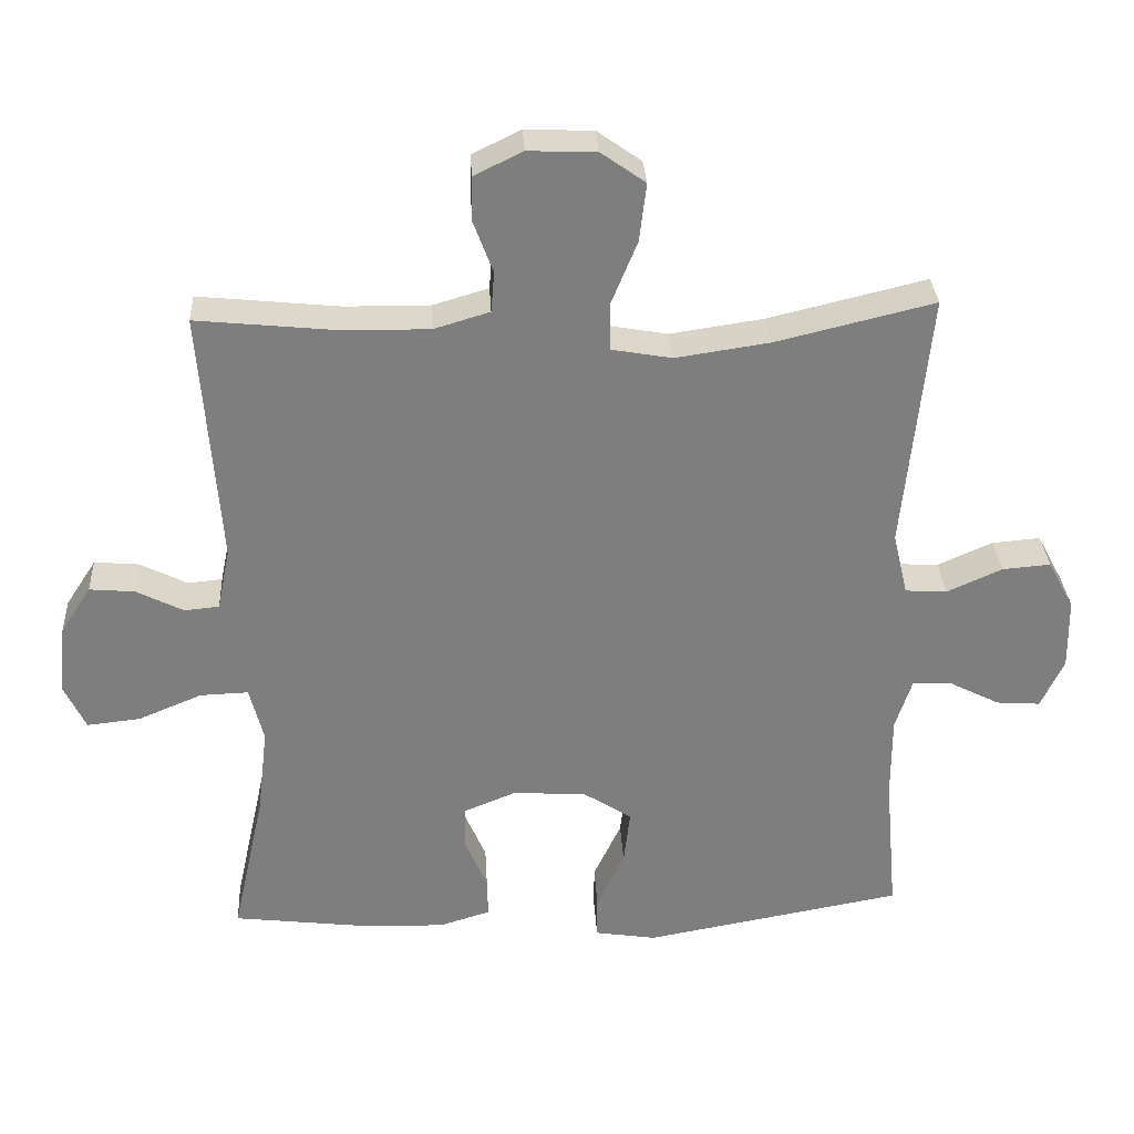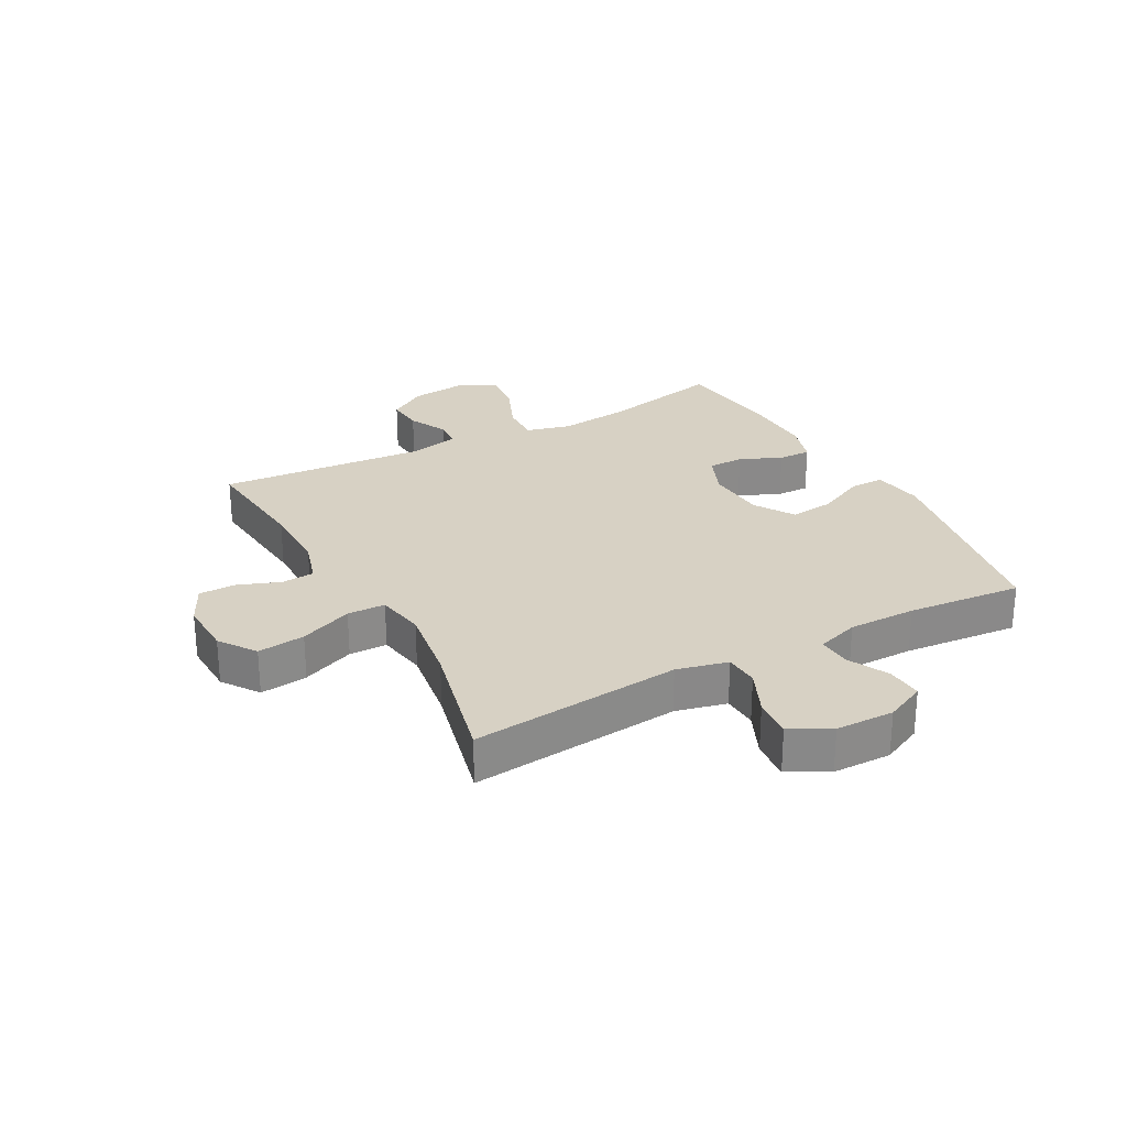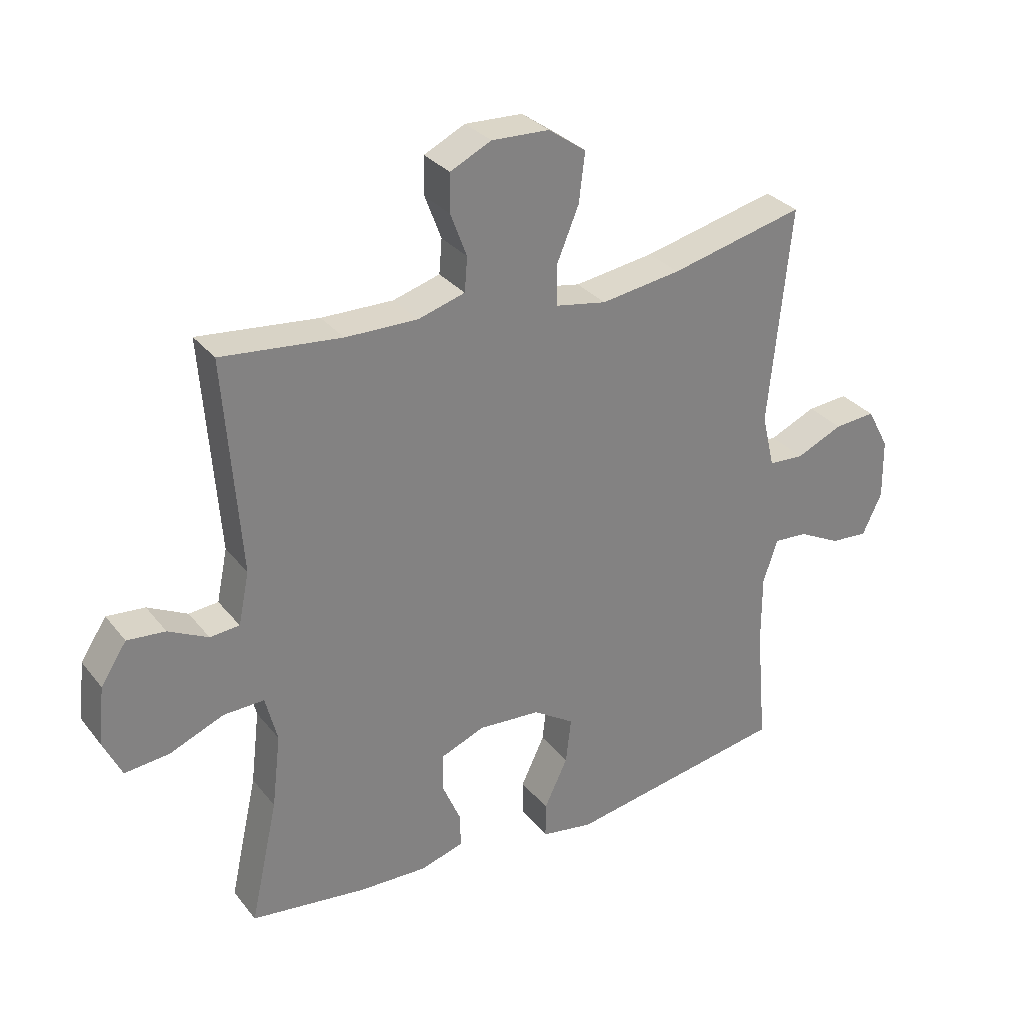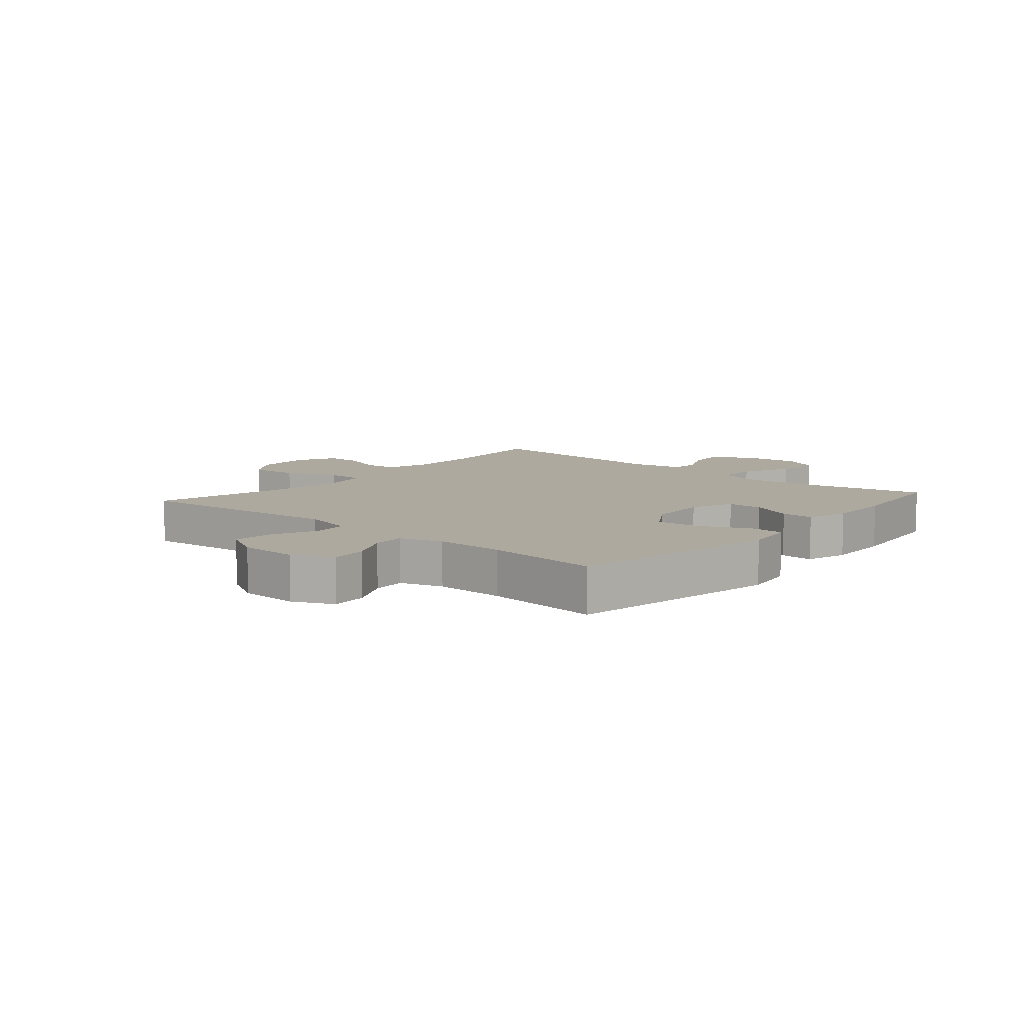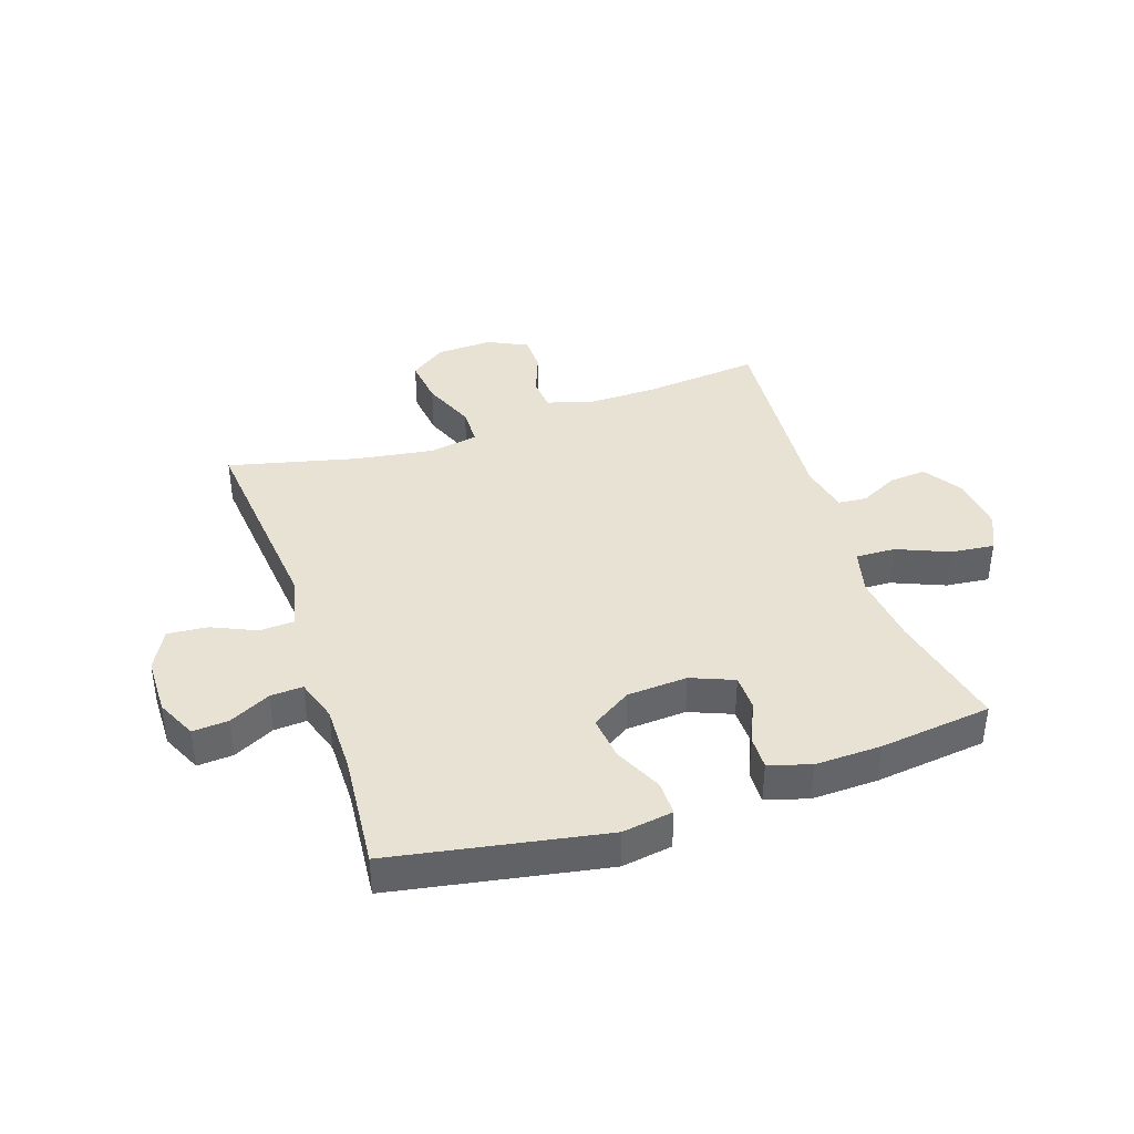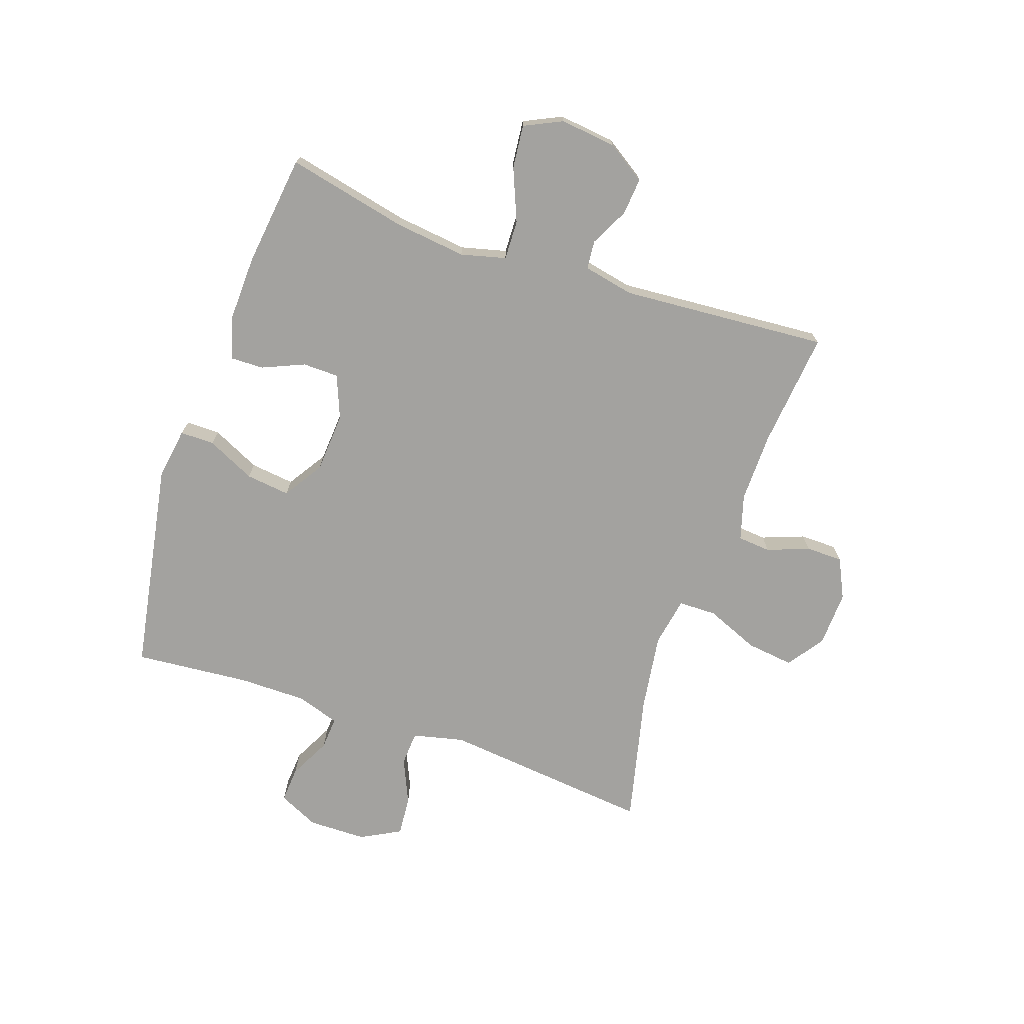
<metadata>
{"format":"obj","ext":"obj","renderer":"f3d","projection":"perspective","resolution":1024,"background":"white","views":[{"elev":30.8,"azim":-3.2,"up":"+Z"},{"elev":27.1,"azim":61.6,"up":"+Y"},{"elev":30.4,"azim":-31.1,"up":"+Z"},{"elev":9.1,"azim":130.8,"up":"+Y"},{"elev":39.8,"azim":161.5,"up":"+Y"},{"elev":-72.6,"azim":-109.1,"up":"+Y"}]}
</metadata>
<code>
o path8478
v 0.4786 0.0375 -0.3188
v 0.4786 0.0375 -0.201
v 0.5025 0.0375 -0.1276
v 0.5588 0.0375 -0.1312
v 0.6299 0.0375 -0.1672
v 0.6919 0.0375 -0.1717
v 0.7247 0.0375 -0.1021
v 0.7232 0.0375 -0.001114
v 0.6863 0.0375 0.06752
v 0.6176 0.0375 0.06177
v 0.5398 0.0375 0.02707
v 0.4805 0.0375 0.03072
v 0.4596 0.0375 0.1192
v 0.4964 0.0375 0.4834
v 0.2724 0.0375 0.4297
v 0.139 0.0375 0.41
v 0.0534 0.0375 0.4252
v 0.05231 0.0375 0.4908
v 0.08993 0.0375 0.5822
v 0.09987 0.0375 0.6642
v 0.03694 0.0375 0.7086
v -0.05926 0.0375 0.7122
v -0.128 0.0375 0.6787
v -0.1285 0.0375 0.615
v -0.101 0.0375 0.5423
v -0.1057 0.0375 0.4853
v -0.1843 0.0375 0.4619
v -0.3046 0.0375 0.4632
v -0.5055 0.0375 0.4834
v -0.4784 0.0375 0.1251
v -0.4963 0.0375 0.0376
v -0.5455 0.0375 0.03305
v -0.612 0.0375 0.06631
v -0.6758 0.0375 0.07188
v -0.7189 0.0375 0.005577
v -0.7298 0.0375 -0.09142
v -0.6986 0.0375 -0.1566
v -0.6234 0.0375 -0.1487
v -0.5332 0.0375 -0.1111
v -0.4649 0.0375 -0.1087
v -0.445 0.0375 -0.1863
v -0.4595 0.0375 -0.3097
v -0.5055 0.0375 -0.5183
v -0.312 0.0375 -0.5417
v -0.1973 0.0375 -0.545
v -0.1249 0.0375 -0.523
v -0.1262 0.0375 -0.4663
v -0.1576 0.0375 -0.3938
v -0.1567 0.0375 -0.3316
v -0.08241 0.0375 -0.3015
v 0.02151 0.0375 -0.3082
v 0.09022 0.0375 -0.3521
v 0.08126 0.0375 -0.4283
v 0.04189 0.0375 -0.5114
v 0.04173 0.0375 -0.5707
v 0.129 0.0375 -0.5844
v 0.4964 0.0375 -0.5183
v 0.4786 -0.0375 -0.3188
v 0.4786 -0.0375 -0.201
v 0.5025 -0.0375 -0.1276
v 0.5588 -0.0375 -0.1312
v 0.6299 -0.0375 -0.1672
v 0.6919 -0.0375 -0.1717
v 0.7247 -0.0375 -0.1021
v 0.7232 -0.0375 -0.001114
v 0.6863 -0.0375 0.06752
v 0.6176 -0.0375 0.06177
v 0.5398 -0.0375 0.02707
v 0.4805 -0.0375 0.03072
v 0.4596 -0.0375 0.1192
v 0.4964 -0.0375 0.4834
v 0.2724 -0.0375 0.4297
v 0.139 -0.0375 0.41
v 0.0534 -0.0375 0.4252
v 0.05231 -0.0375 0.4908
v 0.08993 -0.0375 0.5822
v 0.09987 -0.0375 0.6642
v 0.03694 -0.0375 0.7086
v -0.05926 -0.0375 0.7122
v -0.128 -0.0375 0.6787
v -0.1285 -0.0375 0.615
v -0.101 -0.0375 0.5423
v -0.1057 -0.0375 0.4853
v -0.1843 -0.0375 0.4619
v -0.3046 -0.0375 0.4632
v -0.5055 -0.0375 0.4834
v -0.4784 -0.0375 0.1251
v -0.4963 -0.0375 0.0376
v -0.5455 -0.0375 0.03305
v -0.612 -0.0375 0.06631
v -0.6758 -0.0375 0.07188
v -0.7189 -0.0375 0.005577
v -0.7298 -0.0375 -0.09142
v -0.6986 -0.0375 -0.1566
v -0.6234 -0.0375 -0.1487
v -0.5332 -0.0375 -0.1111
v -0.4649 -0.0375 -0.1087
v -0.445 -0.0375 -0.1863
v -0.4595 -0.0375 -0.3097
v -0.5055 -0.0375 -0.5183
v -0.312 -0.0375 -0.5417
v -0.1973 -0.0375 -0.545
v -0.1249 -0.0375 -0.523
v -0.1262 -0.0375 -0.4663
v -0.1576 -0.0375 -0.3938
v -0.1567 -0.0375 -0.3316
v -0.08241 -0.0375 -0.3015
v 0.02151 -0.0375 -0.3082
v 0.09022 -0.0375 -0.3521
v 0.08126 -0.0375 -0.4283
v 0.04189 -0.0375 -0.5114
v 0.04173 -0.0375 -0.5707
v 0.129 -0.0375 -0.5844
v 0.4964 -0.0375 -0.5183
v 0.04173 0.0375 -0.5707
v 0.04173 0.0375 -0.5707
v 0.129 0.0375 -0.5844
v 0.04189 0.0375 -0.5114
v -0.312 0.0375 -0.5417
v -0.1973 0.0375 -0.545
v -0.1249 0.0375 -0.523
v -0.1249 0.0375 -0.523
v -0.5055 0.0375 -0.5183
v -0.5055 0.0375 -0.5183
v 0.4964 0.0375 -0.5183
v 0.4964 0.0375 -0.5183
v -0.1262 0.0375 -0.4663
v 0.08126 0.0375 -0.4283
v -0.1576 0.0375 -0.3938
v 0.4786 0.0375 -0.3188
v 0.09022 0.0375 -0.3521
v 0.09022 0.0375 -0.3521
v -0.4595 0.0375 -0.3097
v -0.1567 0.0375 -0.3316
v -0.1567 0.0375 -0.3316
v 0.02151 0.0375 -0.3082
v -0.08241 0.0375 -0.3015
v 0.4786 0.0375 -0.201
v -0.445 0.0375 -0.1863
v 0.5025 0.0375 -0.1276
v 0.5025 0.0375 -0.1276
v -0.4649 0.0375 -0.1087
v -0.4649 0.0375 -0.1087
v 0.6299 0.0375 -0.1672
v 0.6919 0.0375 -0.1717
v 0.6919 0.0375 -0.1717
v 0.7247 0.0375 -0.1021
v 0.5588 0.0375 -0.1312
v -0.7298 0.0375 -0.09142
v -0.6986 0.0375 -0.1566
v -0.6986 0.0375 -0.1566
v -0.6234 0.0375 -0.1487
v -0.5332 0.0375 -0.1111
v 0.7232 0.0375 -0.001114
v -0.7189 0.0375 0.005577
v 0.6863 0.0375 0.06752
v 0.6863 0.0375 0.06752
v -0.6758 0.0375 0.07188
v -0.6758 0.0375 0.07188
v 0.5398 0.0375 0.02707
v 0.4805 0.0375 0.03072
v 0.4805 0.0375 0.03072
v 0.6176 0.0375 0.06177
v 0.4596 0.0375 0.1192
v -0.612 0.0375 0.06631
v -0.5455 0.0375 0.03305
v -0.4963 0.0375 0.0376
v -0.4963 0.0375 0.0376
v -0.4784 0.0375 0.1251
v -0.5055 0.0375 0.4834
v -0.5055 0.0375 0.4834
v 0.139 0.0375 0.41
v 0.0534 0.0375 0.4252
v 0.0534 0.0375 0.4252
v 0.2724 0.0375 0.4297
v -0.3046 0.0375 0.4632
v -0.1843 0.0375 0.4619
v 0.05231 0.0375 0.4908
v 0.4964 0.0375 0.4834
v 0.4964 0.0375 0.4834
v -0.1057 0.0375 0.4853
v -0.1057 0.0375 0.4853
v -0.101 0.0375 0.5423
v 0.08993 0.0375 0.5822
v -0.1285 0.0375 0.615
v 0.09987 0.0375 0.6642
v 0.09987 0.0375 0.6642
v -0.128 0.0375 0.6787
v -0.128 0.0375 0.6787
v 0.03694 0.0375 0.7086
v -0.05926 0.0375 0.7122
v 0.04173 -0.0375 -0.5707
v 0.04173 -0.0375 -0.5707
v 0.129 -0.0375 -0.5844
v 0.04189 -0.0375 -0.5114
v -0.312 -0.0375 -0.5417
v -0.1973 -0.0375 -0.545
v -0.1249 -0.0375 -0.523
v -0.1249 -0.0375 -0.523
v -0.5055 -0.0375 -0.5183
v -0.5055 -0.0375 -0.5183
v 0.4964 -0.0375 -0.5183
v 0.4964 -0.0375 -0.5183
v -0.1262 -0.0375 -0.4663
v 0.08126 -0.0375 -0.4283
v -0.1576 -0.0375 -0.3938
v 0.4786 -0.0375 -0.3188
v 0.09022 -0.0375 -0.3521
v 0.09022 -0.0375 -0.3521
v -0.4595 -0.0375 -0.3097
v -0.1567 -0.0375 -0.3316
v -0.1567 -0.0375 -0.3316
v 0.02151 -0.0375 -0.3082
v -0.08241 -0.0375 -0.3015
v 0.4786 -0.0375 -0.201
v -0.445 -0.0375 -0.1863
v 0.5025 -0.0375 -0.1276
v 0.5025 -0.0375 -0.1276
v -0.4649 -0.0375 -0.1087
v -0.4649 -0.0375 -0.1087
v 0.6299 -0.0375 -0.1672
v 0.6919 -0.0375 -0.1717
v 0.6919 -0.0375 -0.1717
v 0.7247 -0.0375 -0.1021
v 0.5588 -0.0375 -0.1312
v -0.7298 -0.0375 -0.09142
v -0.6986 -0.0375 -0.1566
v -0.6986 -0.0375 -0.1566
v -0.6234 -0.0375 -0.1487
v -0.5332 -0.0375 -0.1111
v 0.7232 -0.0375 -0.001114
v -0.7189 -0.0375 0.005577
v 0.6863 -0.0375 0.06752
v 0.6863 -0.0375 0.06752
v -0.6758 -0.0375 0.07188
v -0.6758 -0.0375 0.07188
v 0.5398 -0.0375 0.02707
v 0.4805 -0.0375 0.03072
v 0.4805 -0.0375 0.03072
v 0.6176 -0.0375 0.06177
v 0.4596 -0.0375 0.1192
v -0.612 -0.0375 0.06631
v -0.5455 -0.0375 0.03305
v -0.4963 -0.0375 0.0376
v -0.4963 -0.0375 0.0376
v -0.4784 -0.0375 0.1251
v -0.5055 -0.0375 0.4834
v -0.5055 -0.0375 0.4834
v 0.139 -0.0375 0.41
v 0.0534 -0.0375 0.4252
v 0.0534 -0.0375 0.4252
v 0.2724 -0.0375 0.4297
v -0.3046 -0.0375 0.4632
v -0.1843 -0.0375 0.4619
v 0.05231 -0.0375 0.4908
v 0.4964 -0.0375 0.4834
v 0.4964 -0.0375 0.4834
v -0.1057 -0.0375 0.4853
v -0.1057 -0.0375 0.4853
v -0.101 -0.0375 0.5423
v 0.08993 -0.0375 0.5822
v -0.1285 -0.0375 0.615
v 0.09987 -0.0375 0.6642
v 0.09987 -0.0375 0.6642
v -0.128 -0.0375 0.6787
v -0.128 -0.0375 0.6787
v 0.03694 -0.0375 0.7086
v -0.05926 -0.0375 0.7122
f 215 213 208
f 231 225 224
f 196 210 200
f 253 246 254
f 244 219 246
f 265 262 268
f 263 267 261
f 250 213 249
f 211 210 206
f 226 229 232
f 254 250 258
f 214 219 211
f 261 268 260
f 227 229 226
f 208 205 207
f 196 206 210
f 242 232 243
f 250 214 213
f 244 230 219
f 254 246 250
f 240 225 231
f 238 217 237
f 261 260 255
f 246 214 250
f 194 195 192
f 219 216 211
f 207 205 202
f 267 268 261
f 206 197 204
f 238 215 217
f 224 221 222
f 213 215 238
f 252 241 256
f 229 243 232
f 235 232 242
f 249 213 241
f 197 206 196
f 246 219 214
f 252 249 241
f 246 253 247
f 225 221 224
f 243 230 244
f 260 258 255
f 255 258 250
f 194 205 195
f 204 197 198
f 230 243 229
f 202 205 194
f 260 268 262
f 241 213 238
f 237 225 240
f 237 217 225
f 240 231 233
f 215 208 207
f 210 211 216
f 116 56 113 193
f 54 55 112 111
f 44 45 102 101
f 45 122 199 102
f 124 44 101 201
f 56 126 203 113
f 46 47 104 103
f 53 54 111 110
f 47 48 105 104
f 57 1 58 114
f 132 53 110 209
f 42 43 100 99
f 48 135 212 105
f 51 52 109 108
f 49 50 107 106
f 1 2 59 58
f 41 42 99 98
f 50 51 108 107
f 2 141 218 59
f 143 41 98 220
f 5 146 223 62
f 6 7 64 63
f 4 5 62 61
f 36 151 228 93
f 37 38 95 94
f 38 39 96 95
f 3 4 61 60
f 39 40 97 96
f 7 8 65 64
f 35 36 93 92
f 8 157 234 65
f 159 35 92 236
f 11 162 239 68
f 10 11 68 67
f 9 10 67 66
f 12 13 70 69
f 33 34 91 90
f 32 33 90 89
f 168 32 89 245
f 30 31 88 87
f 171 30 87 248
f 16 174 251 73
f 15 16 73 72
f 28 29 86 85
f 27 28 85 84
f 17 18 75 74
f 180 15 72 257
f 13 14 71 70
f 182 27 84 259
f 25 26 83 82
f 18 19 76 75
f 24 25 82 81
f 19 187 264 76
f 189 24 81 266
f 20 21 78 77
f 22 23 80 79
f 21 22 79 78
f 138 131 136
f 154 147 148
f 119 123 133
f 176 177 169
f 167 169 142
f 188 191 185
f 186 184 190
f 173 172 136
f 134 129 133
f 149 155 152
f 177 181 173
f 137 134 142
f 184 183 191
f 150 149 152
f 131 130 128
f 119 133 129
f 165 166 155
f 173 136 137
f 167 142 153
f 177 173 169
f 163 154 148
f 161 160 140
f 184 178 183
f 169 173 137
f 117 115 118
f 142 134 139
f 130 125 128
f 190 184 191
f 129 127 120
f 161 140 138
f 147 145 144
f 136 161 138
f 175 179 164
f 152 155 166
f 158 165 155
f 172 164 136
f 120 119 129
f 169 137 142
f 175 164 172
f 169 170 176
f 148 147 144
f 166 167 153
f 183 178 181
f 178 173 181
f 117 118 128
f 127 121 120
f 153 152 166
f 125 117 128
f 183 185 191
f 164 161 136
f 160 163 148
f 160 148 140
f 163 156 154
f 138 130 131
f 133 139 134

</code>
